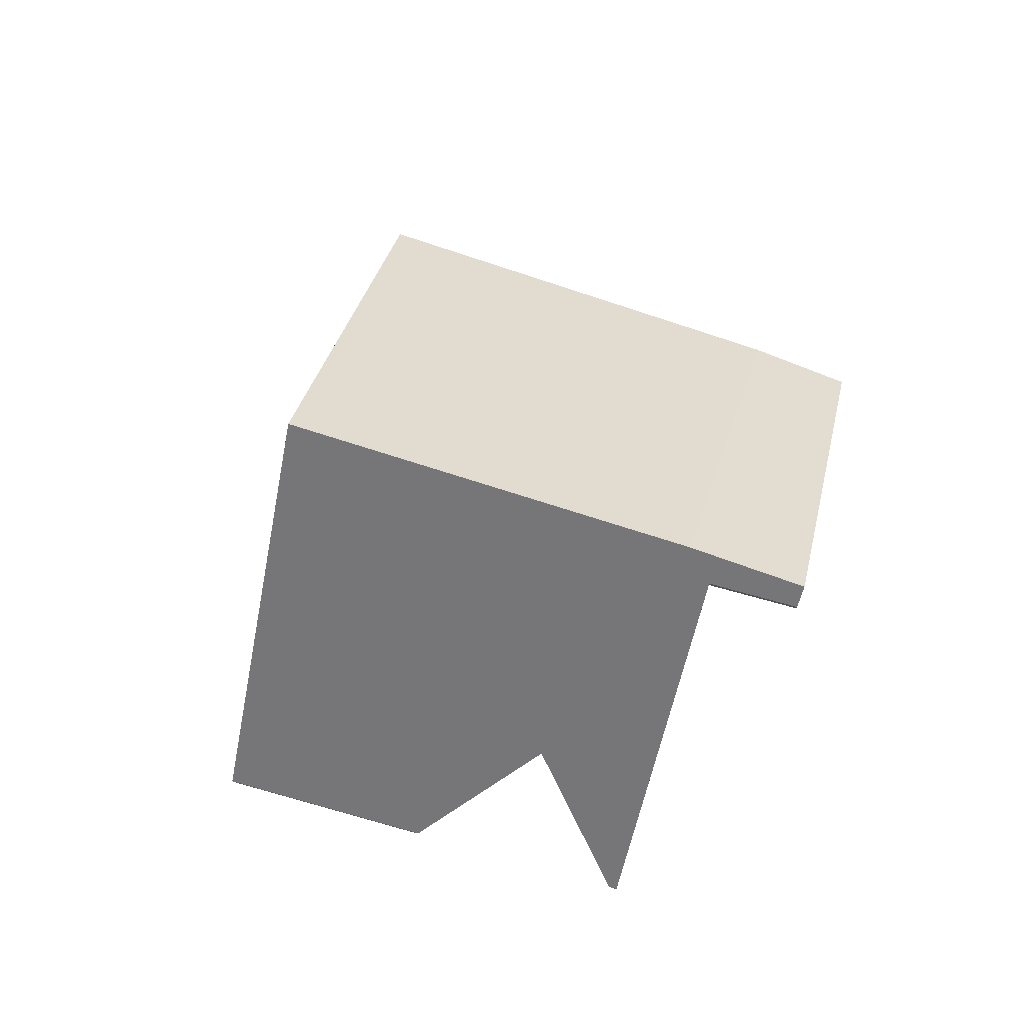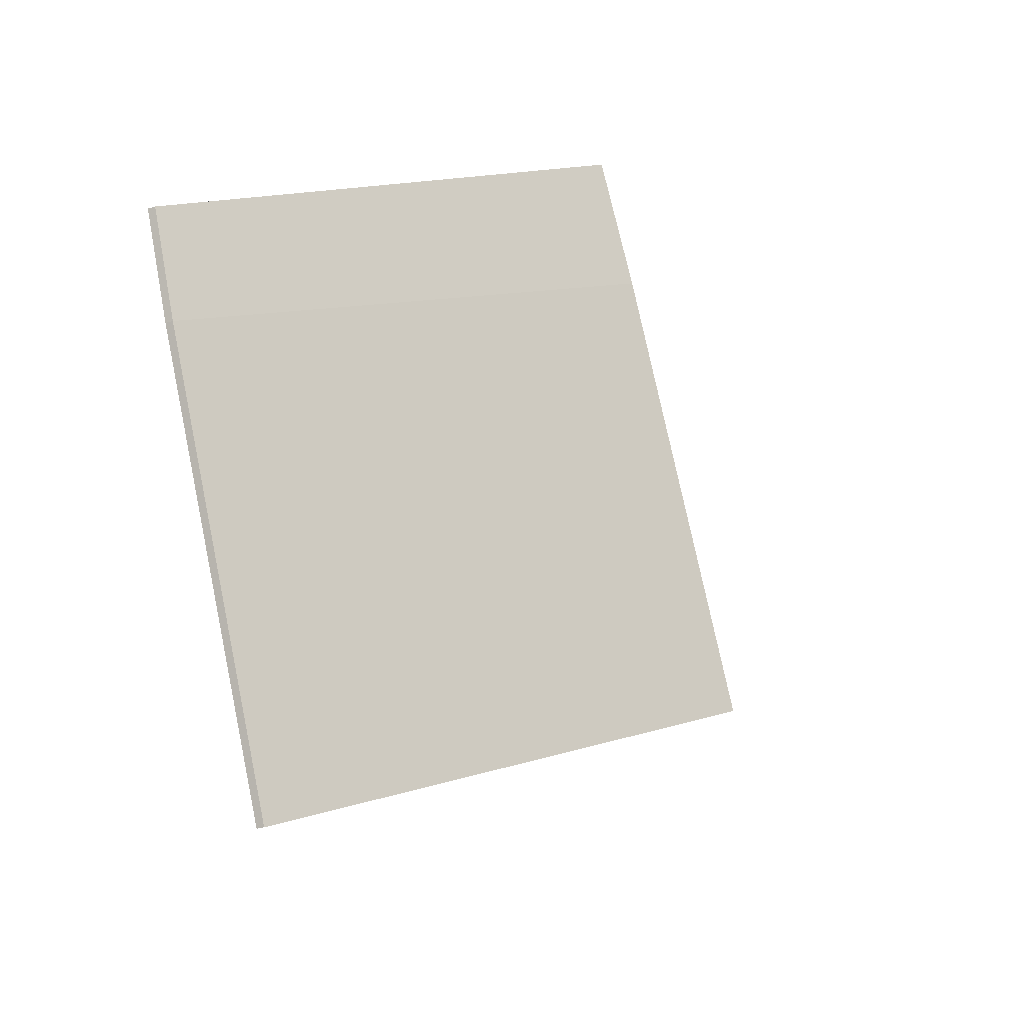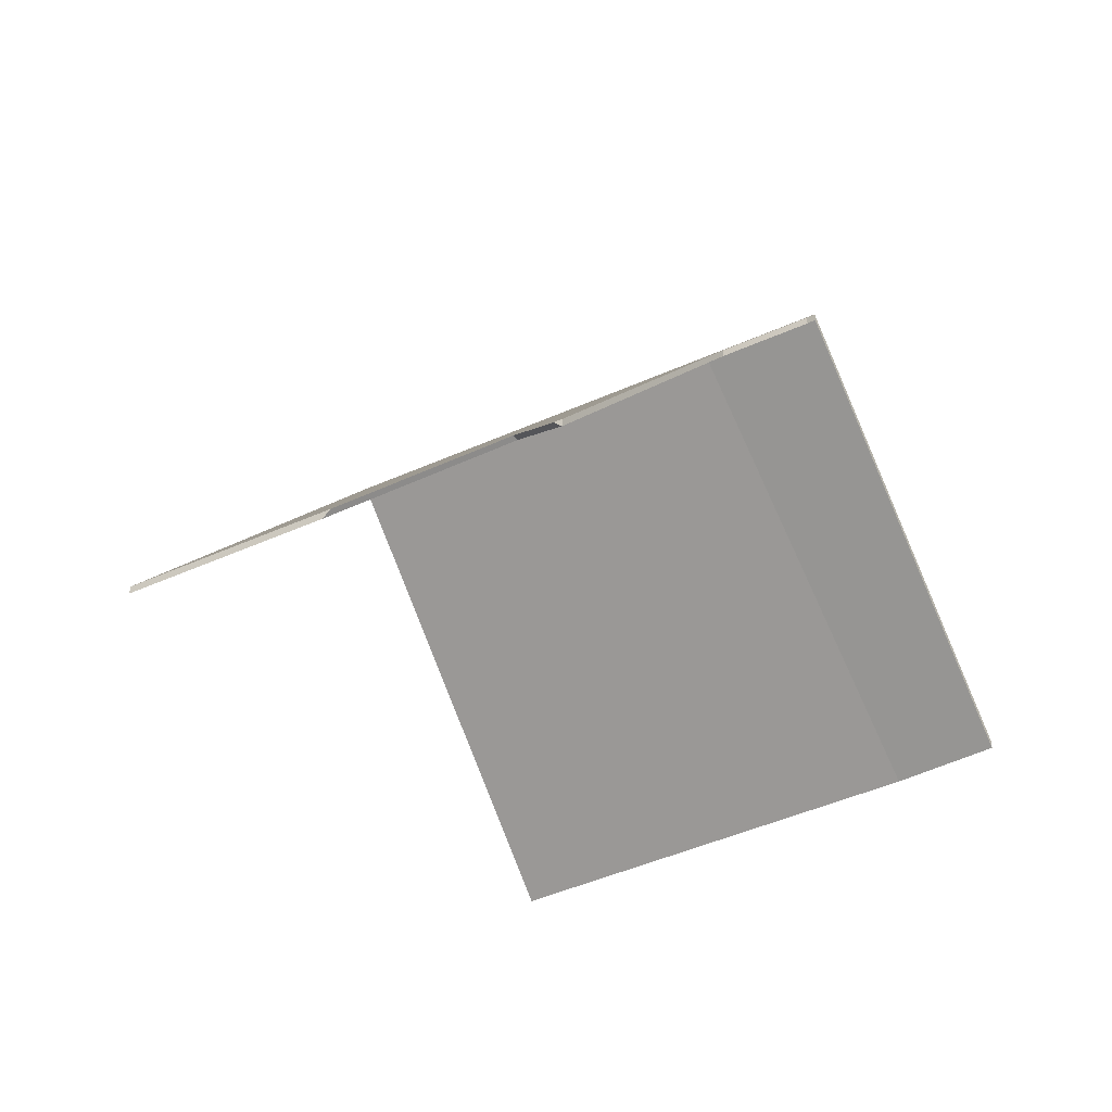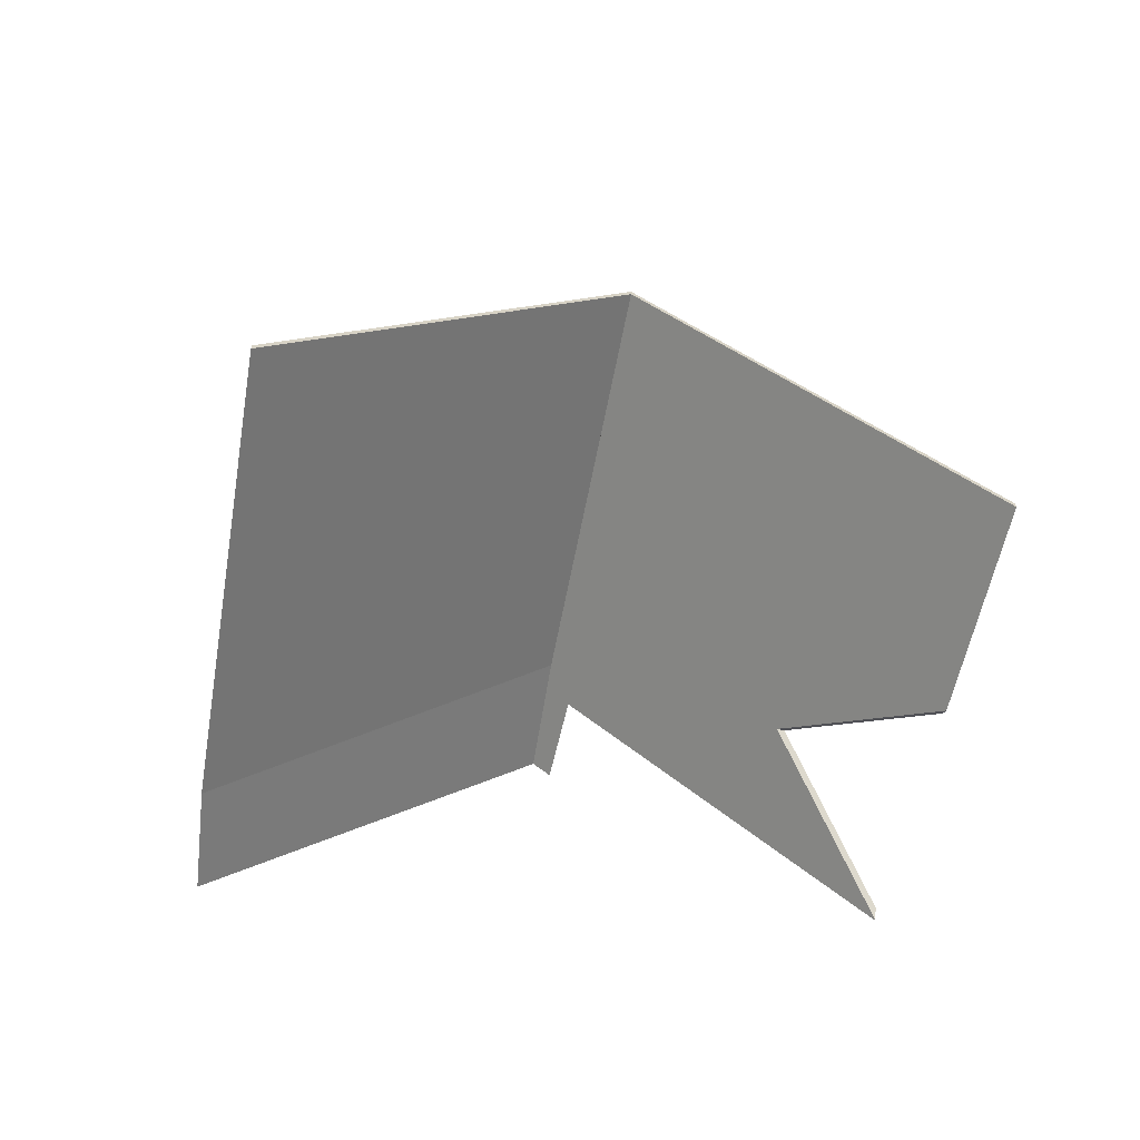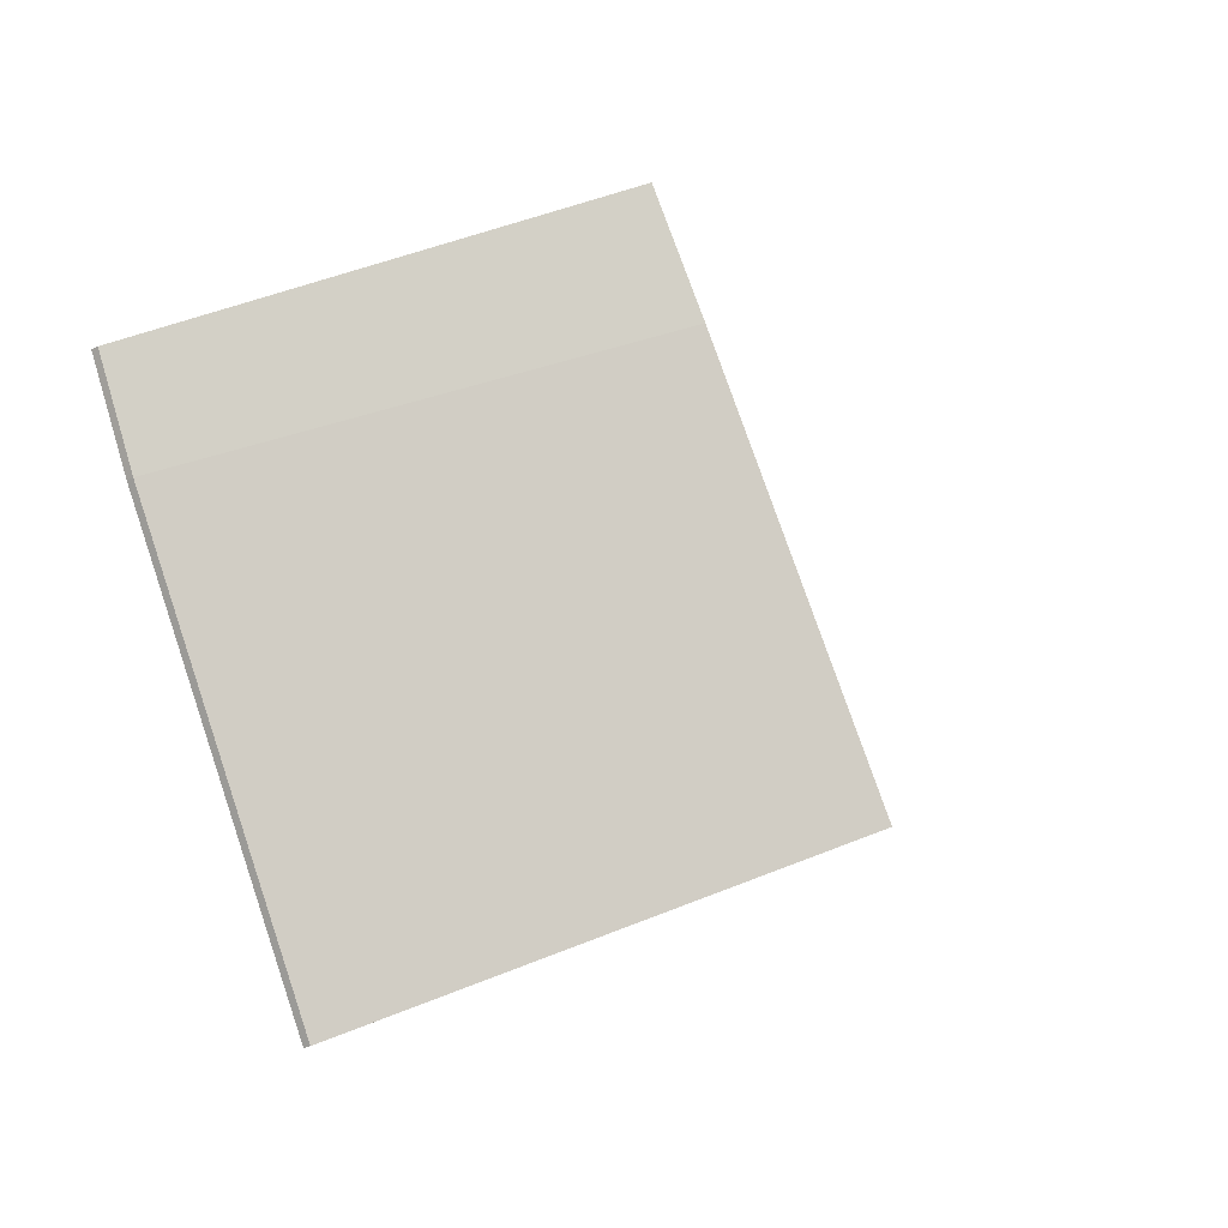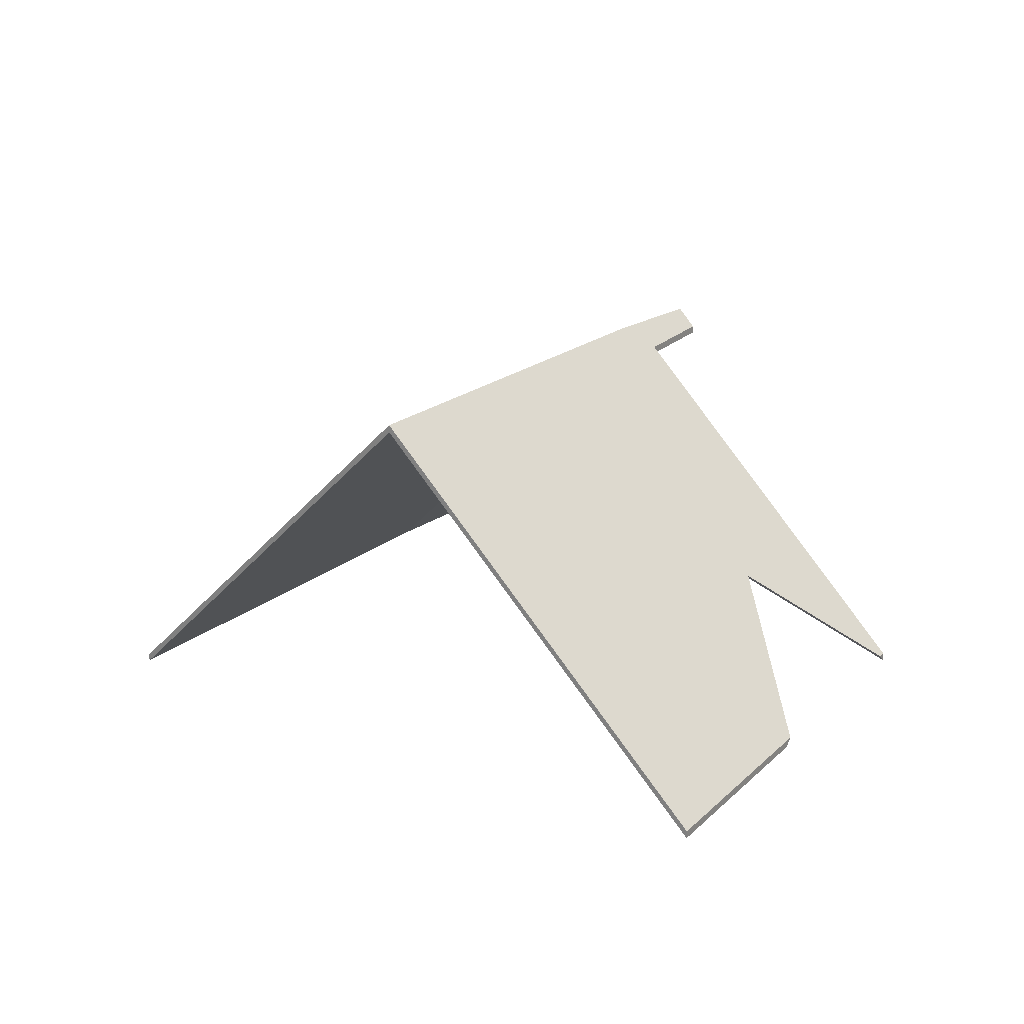
<metadata>
{"format":"obj","ext":"obj","renderer":"f3d","projection":"perspective","resolution":1024,"background":"white","views":[{"elev":77.3,"azim":-42.4,"up":"+Y"},{"elev":-32.0,"azim":113.0,"up":"+Z"},{"elev":-36.4,"azim":-26.7,"up":"+Y"},{"elev":-63.3,"azim":-160.6,"up":"+Y"},{"elev":-26.7,"azim":129.4,"up":"+Z"},{"elev":22.6,"azim":-114.6,"up":"+Y"}]}
</metadata>
<code>
v 0.8585 0.1052 3.532
v 0.8792 0.1028 3.57
v 0.9782 -0.01115 3.512
v 0.962 -0.01115 3.479
v 0.962 -0.01115 3.479
v 0.9782 -0.01115 3.512
v 0.9782 -0.01378 3.512
v 0.962 -0.01378 3.479
v 0.8585 0.1052 3.532
v 0.962 -0.01115 3.479
v 0.962 -0.01378 3.479
v 0.8585 0.1026 3.532
v 0.8792 0.1028 3.57
v 0.8585 0.1052 3.532
v 0.8585 0.1026 3.532
v 0.8792 0.1002 3.57
v 0.9782 -0.01115 3.512
v 0.8792 0.1028 3.57
v 0.8792 0.1002 3.57
v 0.9782 -0.01378 3.512
v 0.9782 -0.01378 3.512
v 0.8792 0.1002 3.57
v 0.8585 0.1026 3.532
v 0.962 -0.01378 3.479
v 0.7824 0.1095 3.402
v 0.8585 0.1052 3.532
v 0.962 -0.01115 3.479
v 0.8849 -0.01115 3.338
v 0.8849 -0.01115 3.338
v 0.962 -0.01115 3.479
v 0.962 -0.01378 3.479
v 0.8849 -0.01378 3.338
v 0.7824 0.1095 3.402
v 0.8849 -0.01115 3.338
v 0.8849 -0.01378 3.338
v 0.7824 0.1069 3.402
v 0.8585 0.1052 3.532
v 0.7824 0.1095 3.402
v 0.7824 0.1069 3.402
v 0.8585 0.1026 3.532
v 0.962 -0.01115 3.479
v 0.8585 0.1052 3.532
v 0.8585 0.1026 3.532
v 0.962 -0.01378 3.479
v 0.962 -0.01378 3.479
v 0.8585 0.1026 3.532
v 0.7824 0.1069 3.402
v 0.8849 -0.01378 3.338
v 0.8792 0.1028 3.57
v 0.8585 0.1052 3.532
v 0.7824 0.1095 3.402
v 0.8736 0.09632 3.573
v 0.8564 0.09622 3.545
v 0.7762 0.02857 3.545
v 0.7651 -0.01115 3.602
v 0.7635 -0.01115 3.599
v 0.7215 -0.01115 3.532
v 0.6801 -0.01115 3.466
v 0.7785 0.02858 3.544
v 0.7649 -0.01378 3.602
v 0.7635 -0.01115 3.599
v 0.7649 -0.01378 3.602
v 0.7651 -0.01378 3.602
v 0.7651 -0.01115 3.602
v 0.8564 0.09359 3.545
v 0.8564 0.09622 3.545
v 0.7651 -0.01115 3.602
v 0.7651 -0.01378 3.602
v 0.8736 0.09369 3.573
v 0.8736 0.09632 3.573
v 0.8564 0.09622 3.545
v 0.8564 0.09359 3.545
v 0.8792 0.1002 3.57
v 0.8792 0.1028 3.57
v 0.8736 0.09632 3.573
v 0.8736 0.09369 3.573
v 0.8585 0.1026 3.532
v 0.8585 0.1052 3.532
v 0.8792 0.1028 3.57
v 0.8792 0.1002 3.57
v 0.7824 0.1069 3.402
v 0.7824 0.1095 3.402
v 0.8585 0.1052 3.532
v 0.8585 0.1026 3.532
v 0.6801 -0.01378 3.466
v 0.6801 -0.01115 3.466
v 0.7824 0.1095 3.402
v 0.7824 0.1069 3.402
v 0.7201 -0.01378 3.53
v 0.7215 -0.01115 3.532
v 0.6801 -0.01115 3.466
v 0.6801 -0.01378 3.466
v 0.7824 0.1069 3.402
v 0.8585 0.1026 3.532
v 0.8792 0.1002 3.57
v 0.8736 0.09369 3.573
v 0.8564 0.09359 3.545
v 0.7785 0.02858 3.544
v 0.6801 -0.01378 3.466
v 0.7201 -0.01378 3.53
v 0.7649 -0.01378 3.602
v 0.7651 -0.01378 3.602
f 1 2 3
f 1 3 4
f 5 6 7
f 5 7 8
f 9 10 11
f 9 11 12
f 13 14 15
f 13 15 16
f 17 18 19
f 17 19 20
f 21 22 23
f 21 23 24
f 25 26 27
f 25 27 28
f 29 30 31
f 29 31 32
f 33 34 35
f 33 35 36
f 37 38 39
f 37 39 40
f 41 42 43
f 41 43 44
f 45 46 47
f 45 47 48
f 49 50 51
f 52 49 51
f 53 52 51
f 54 53 51
f 55 53 54
f 55 54 56
f 57 54 58
f 58 54 51
f 59 60 56
f 59 56 54
f 61 62 63
f 61 63 64
f 65 66 67
f 65 67 68
f 69 70 71
f 69 71 72
f 73 74 75
f 73 75 76
f 77 78 79
f 77 79 80
f 81 82 83
f 81 83 84
f 85 86 87
f 85 87 88
f 89 90 91
f 89 91 92
f 89 59 54
f 89 54 57
f 93 94 95
f 93 95 96
f 93 96 97
f 93 97 98
f 99 93 98
f 99 98 100
f 101 98 102
f 102 98 97

</code>
